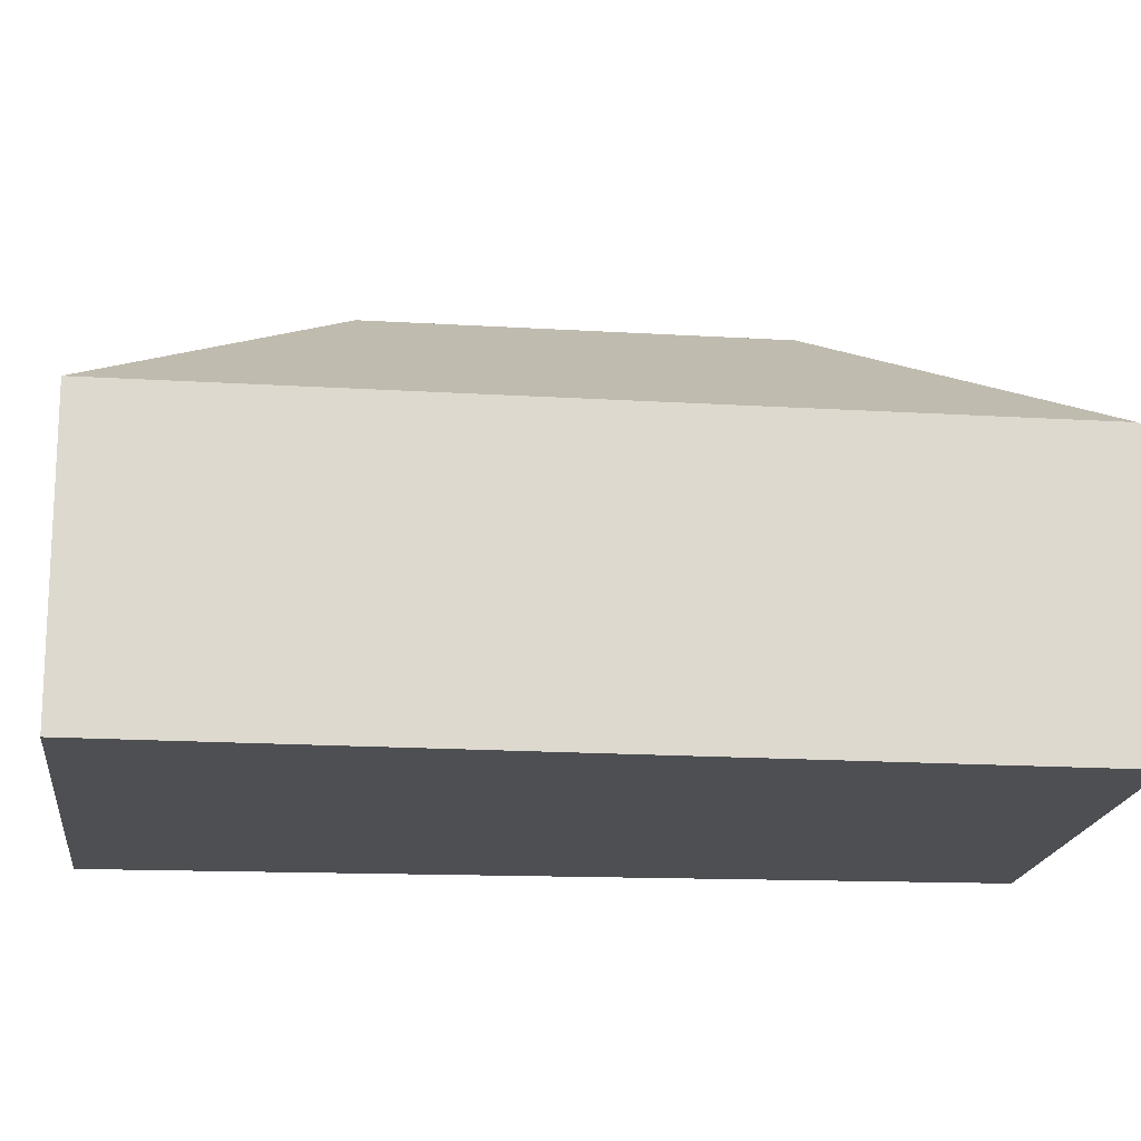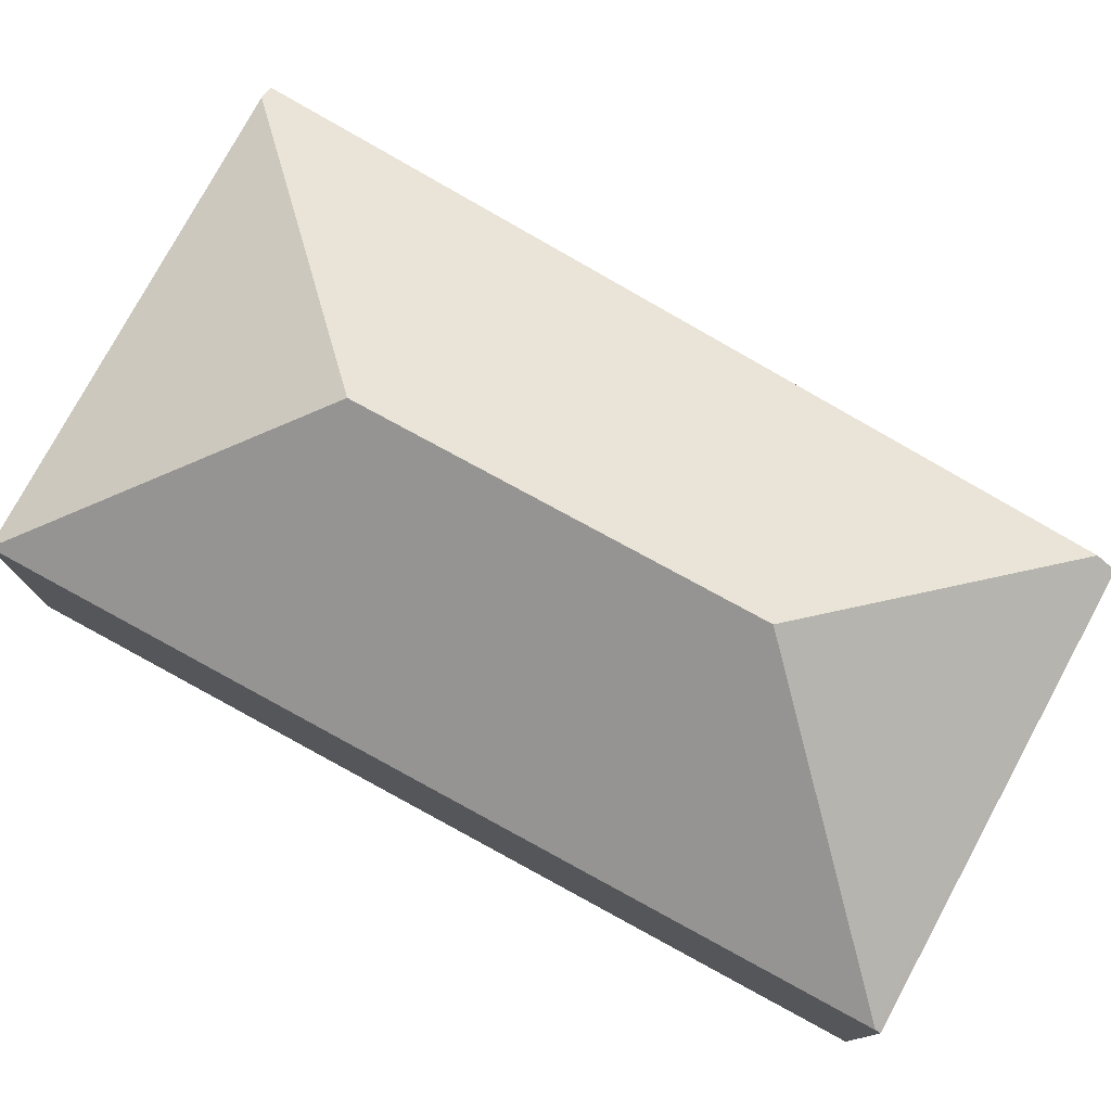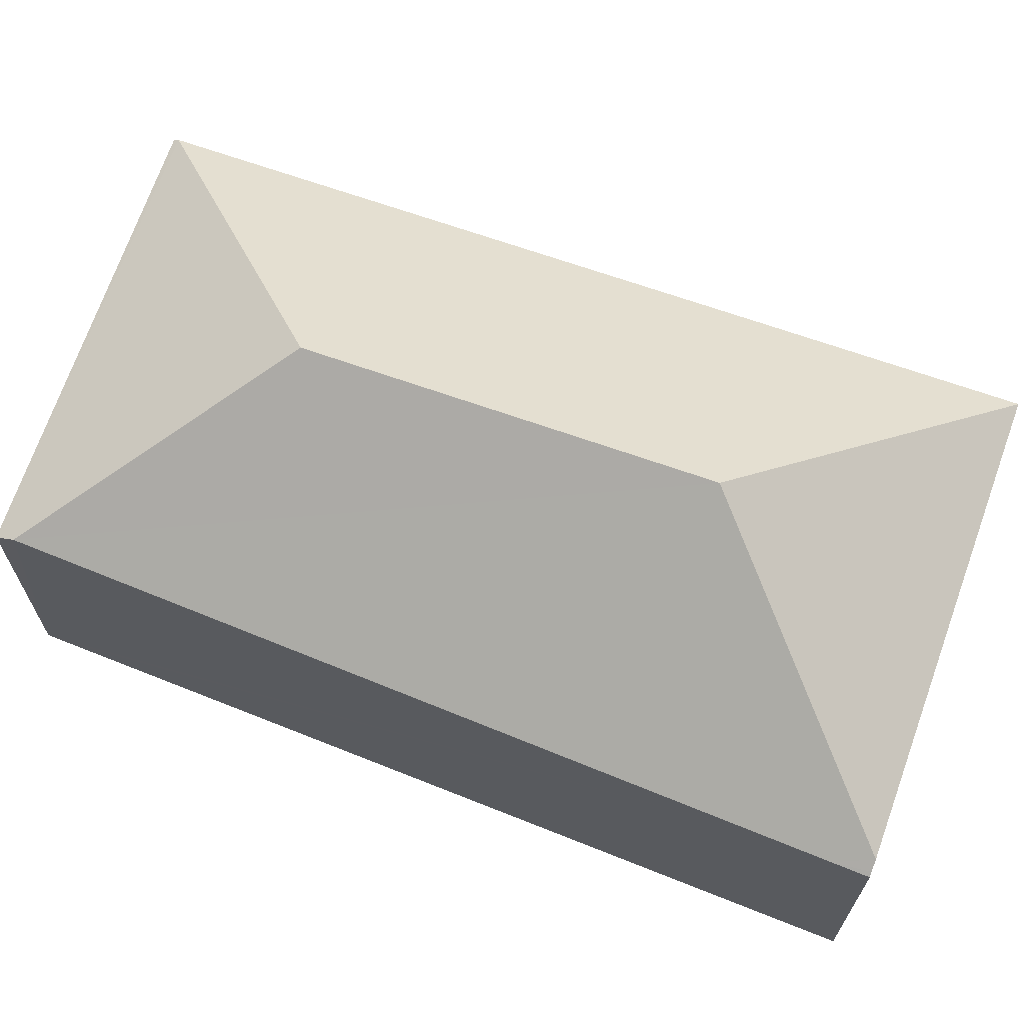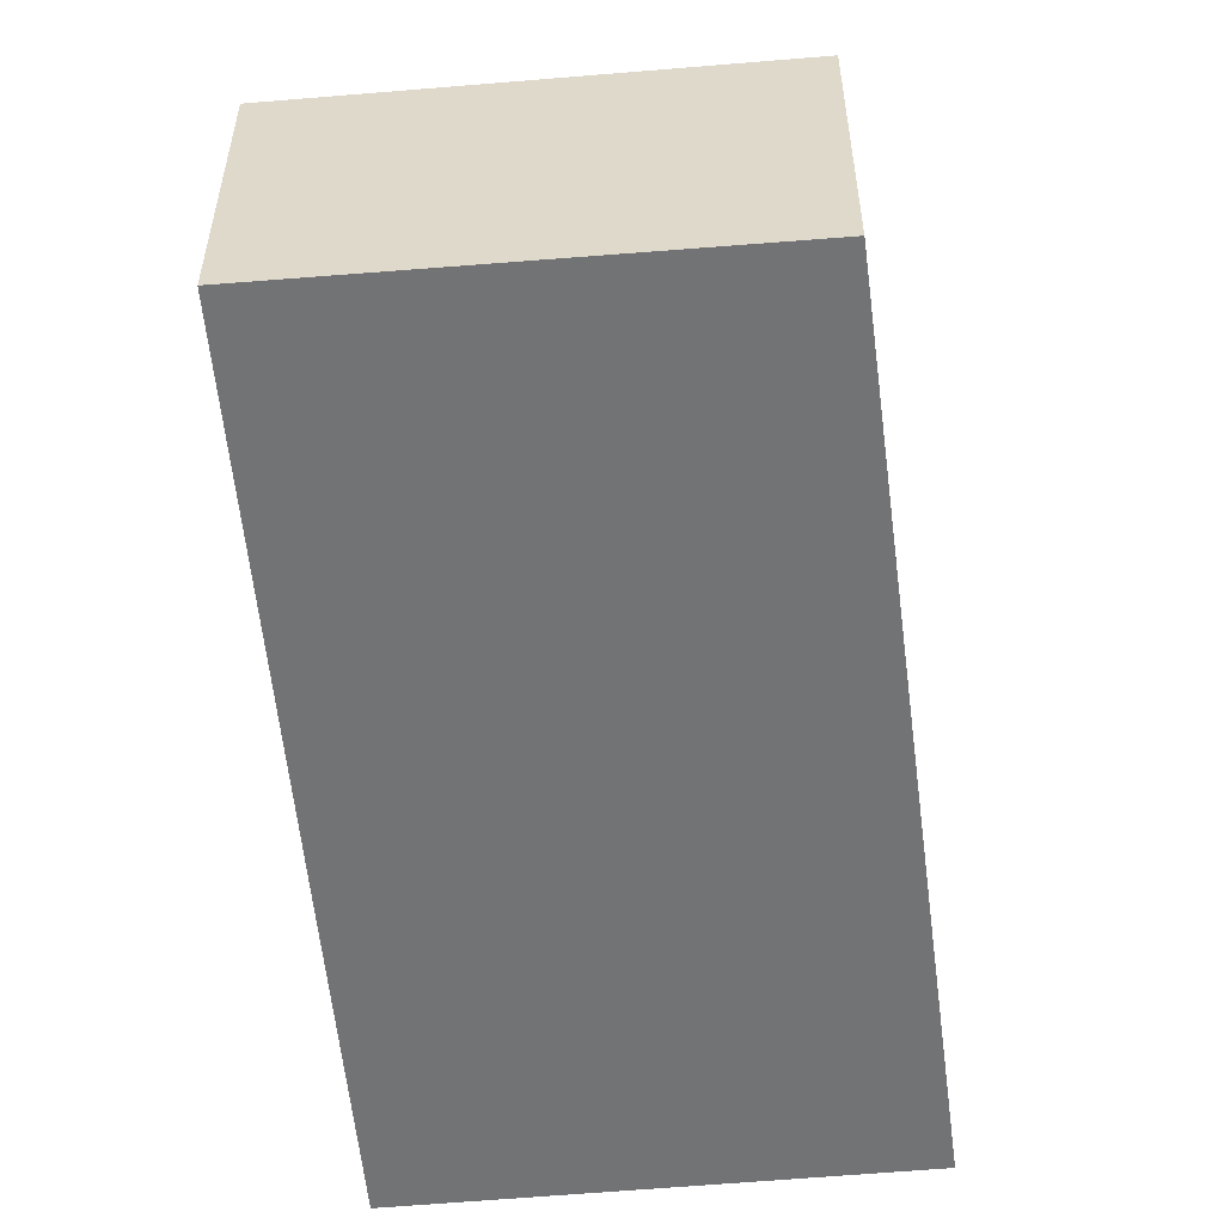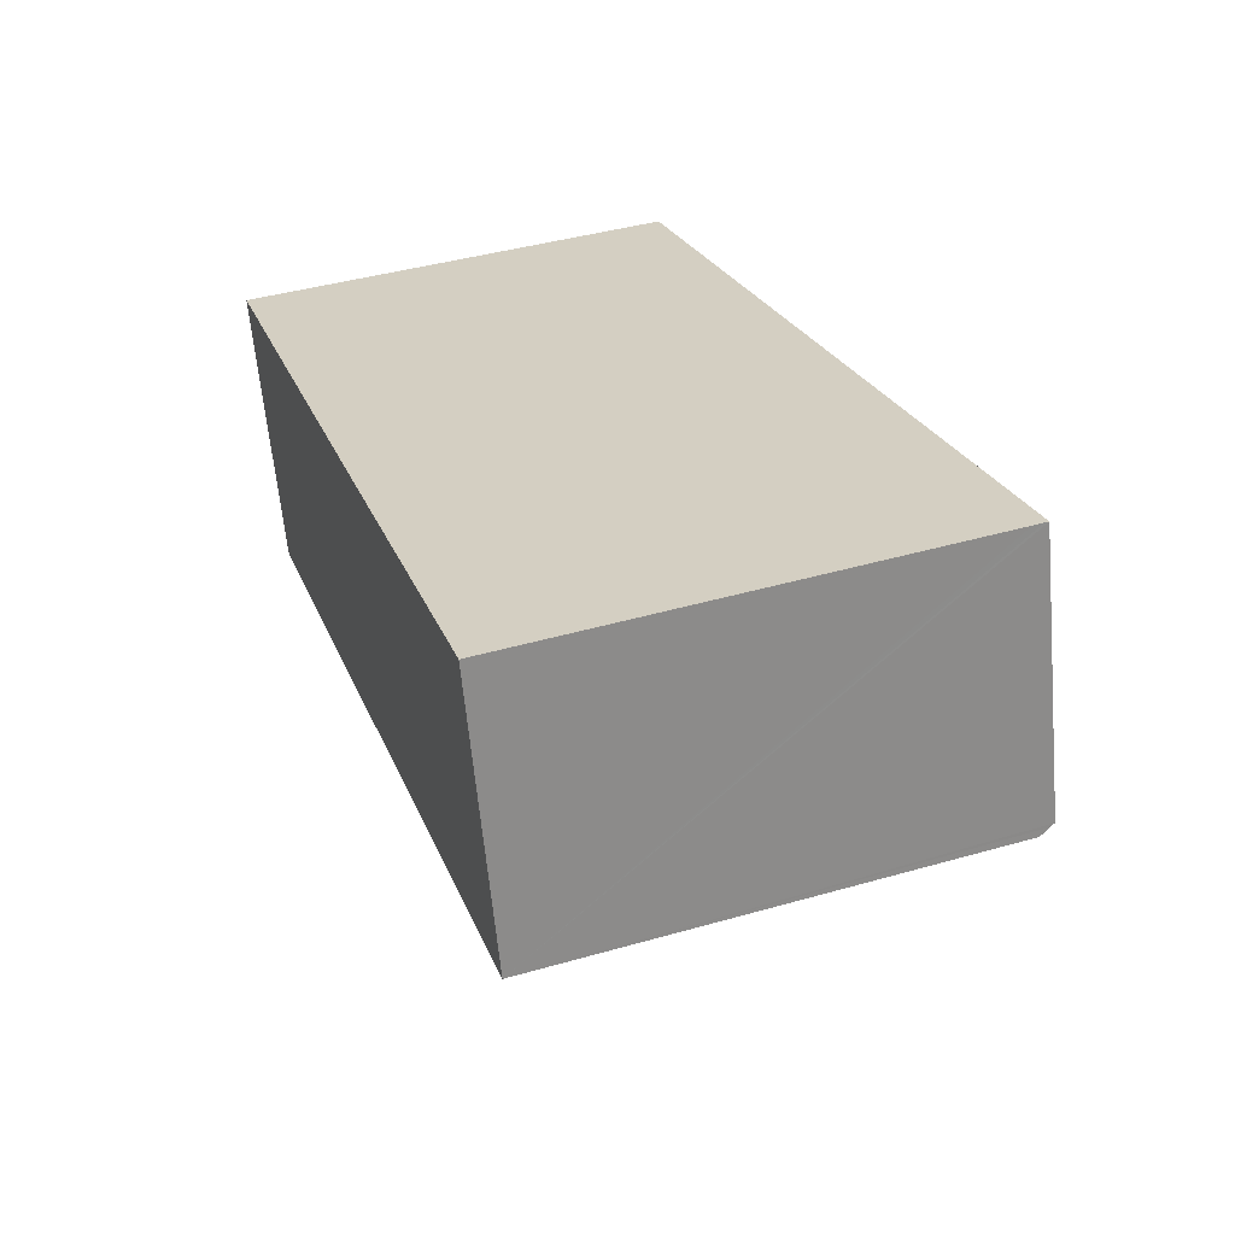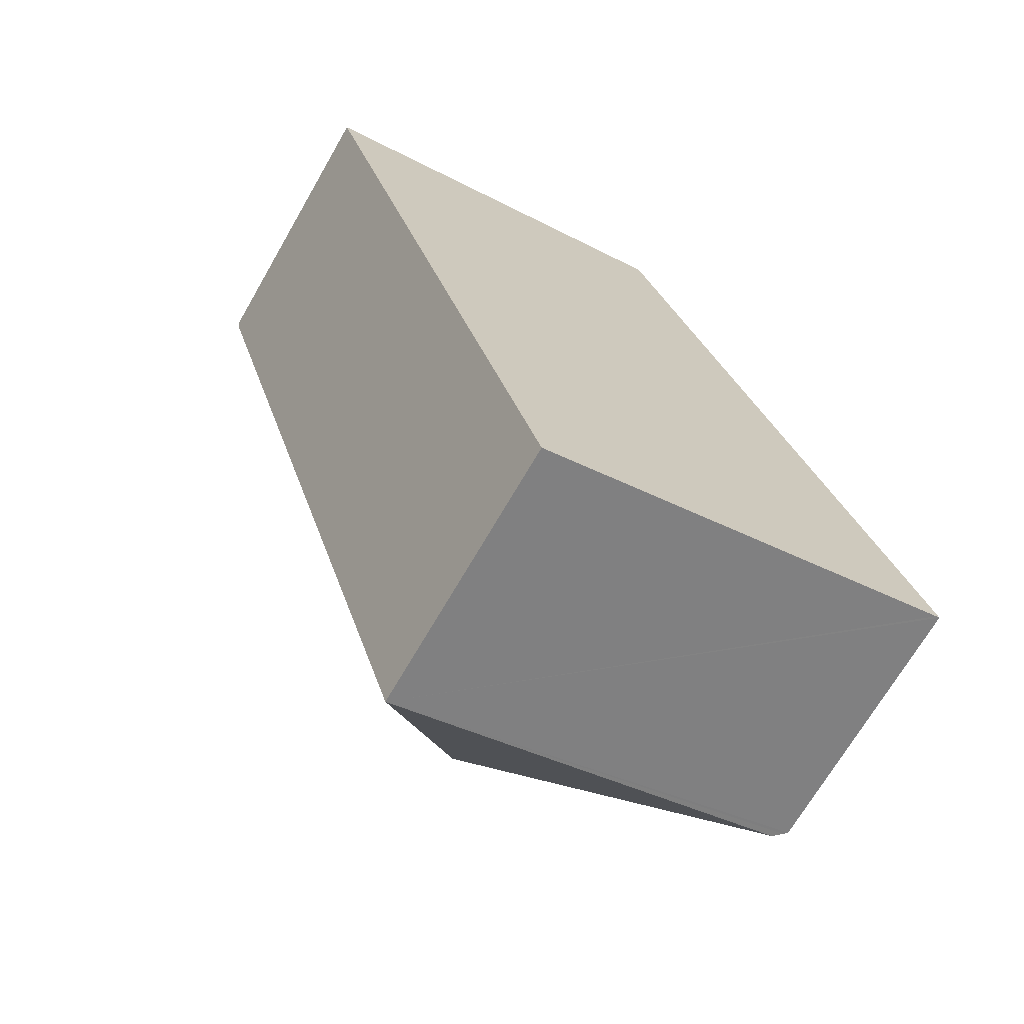
<metadata>
{"format":"obj","ext":"obj","renderer":"f3d","projection":"perspective","resolution":1024,"background":"white","views":[{"elev":-17.7,"azim":-114.6,"up":"+Y"},{"elev":78.7,"azim":-79.2,"up":"+Y"},{"elev":68.9,"azim":91.6,"up":"+Y"},{"elev":-55.7,"azim":-12.6,"up":"+Y"},{"elev":-62.7,"azim":5.3,"up":"+Z"},{"elev":-69.4,"azim":-30.0,"up":"+Z"}]}
</metadata>
<code>
v  2.855 4.296 -1.499
v  1.637 2.79 -5.125
v  0.015 2.793 -0.048
v  4.012 4.296 -5.112
v  2.551 2.791 -7.973
v  4.119 2.795 1.29
v  0 2.759 1.689e-16
v  4.187 2.925 1.106
v  6.951 2.724 -6.534
v  6.871 2.705 -6.191
v  6.992 2.695 -6.521
v  6.856 2.79 -6.565
v  6.644 2.724 -5.573
v  2.551 4.882e-16 -7.973
v  1.637 3.138e-16 -5.125
v  0.015 2.939e-18 -0.048
v  0 0 0
v  4.119 -7.899e-17 1.29
v  4.187 -6.772e-17 1.106
v  6.644 3.412e-16 -5.573
v  6.992 3.993e-16 -6.521
v  6.871 3.791e-16 -6.191
v  6.951 4.001e-16 -6.534
v  6.856 4.02e-16 -6.565
g defaultobject
f 1 2 3
f 2 1 4
f 2 4 5
f 6 3 7
f 3 6 1
f 1 6 8
f 9 10 11
f 10 9 12
f 10 12 4
f 10 4 13
f 13 4 8
f 8 4 1
f 4 12 5
f 14 2 5
f 2 14 15
f 2 15 3
f 3 15 16
f 3 16 7
f 7 16 17
f 7 18 6
f 18 7 17
f 18 8 6
f 8 18 13
f 13 18 19
f 13 19 20
f 13 20 10
f 10 20 11
f 11 20 21
f 21 20 22
f 9 5 12
f 5 9 11
f 5 11 21
f 5 21 23
f 5 23 24
f 5 24 14
f 22 23 21
f 23 22 24
f 24 22 14
f 14 22 20
f 14 20 19
f 14 19 15
f 15 19 16
f 16 19 18
f 16 18 17

</code>
